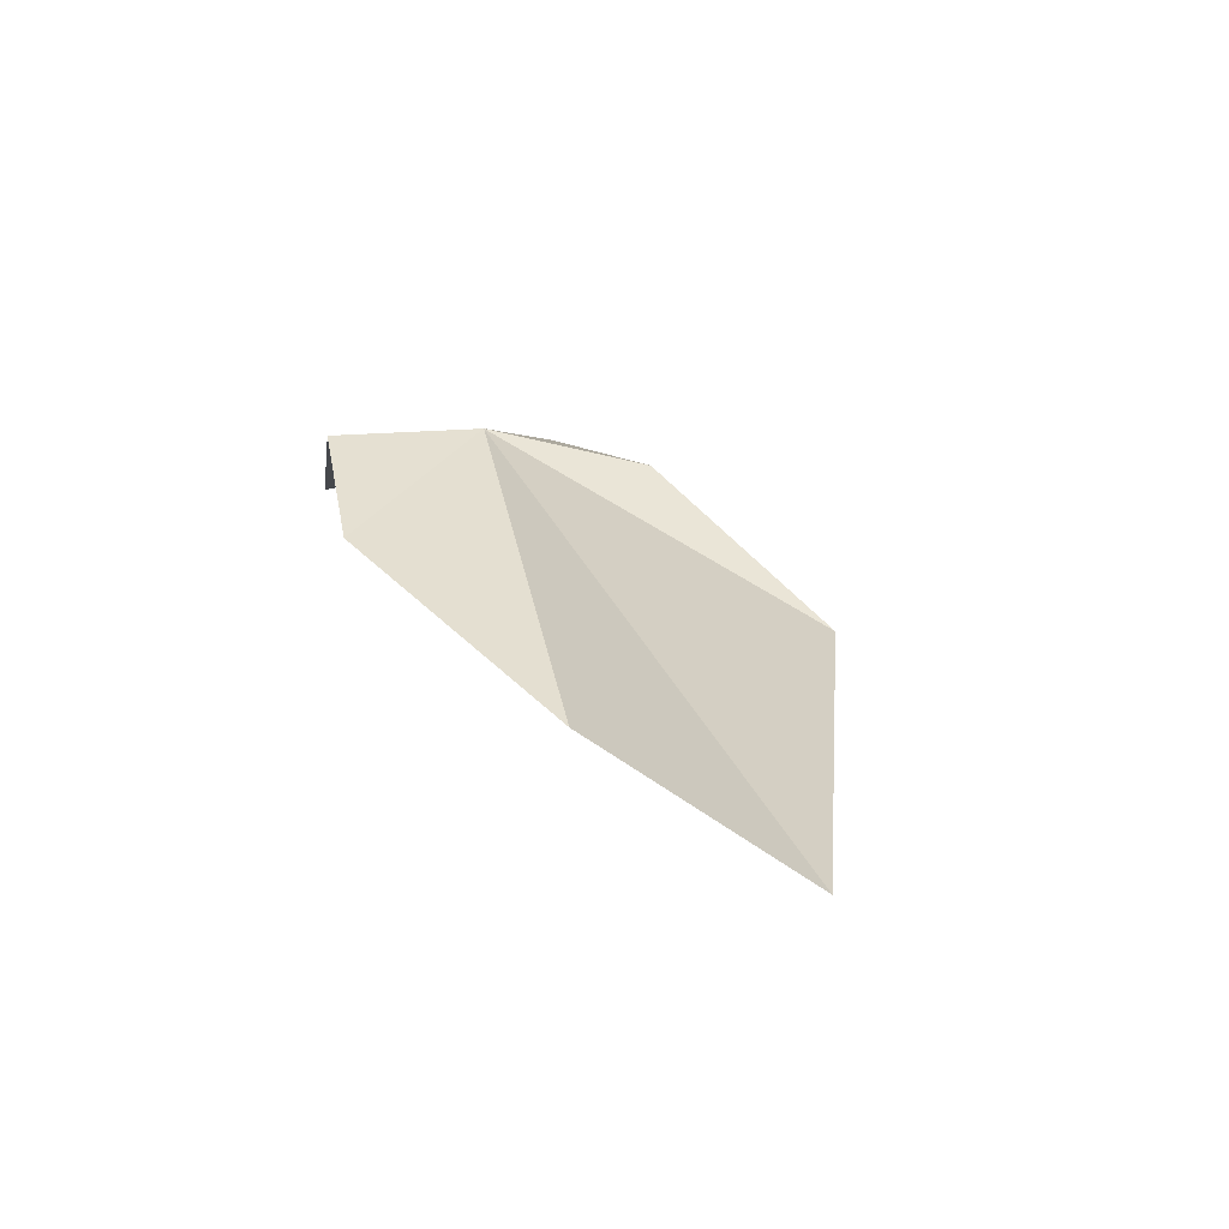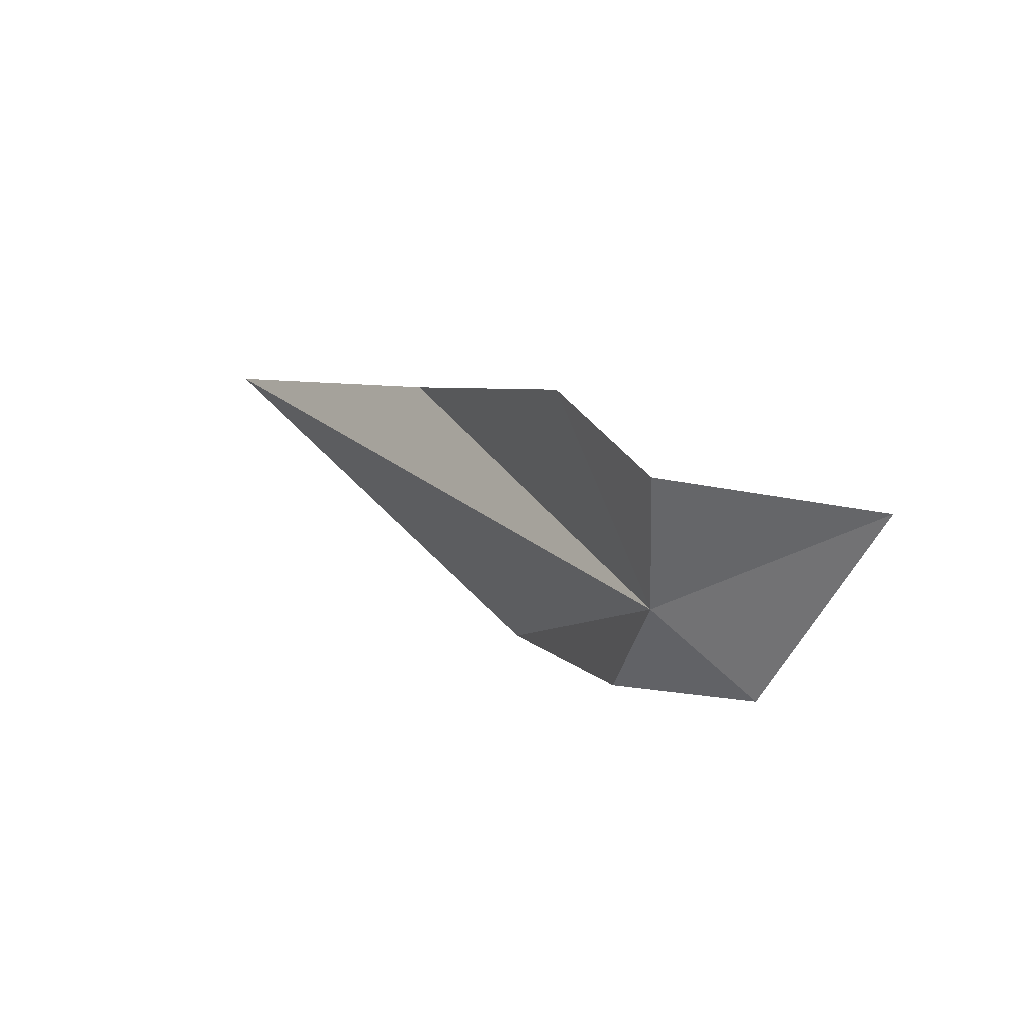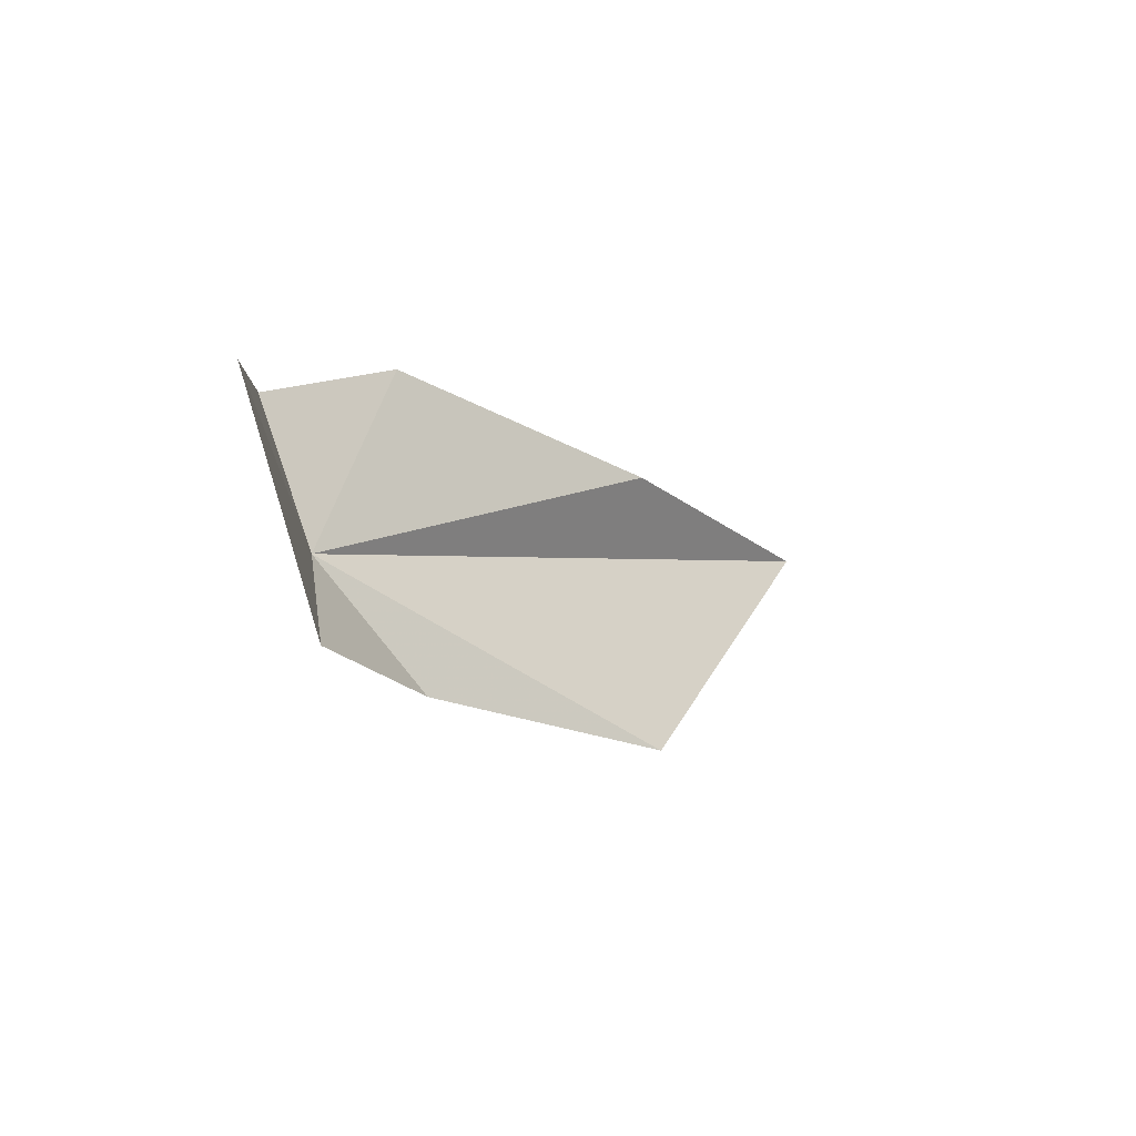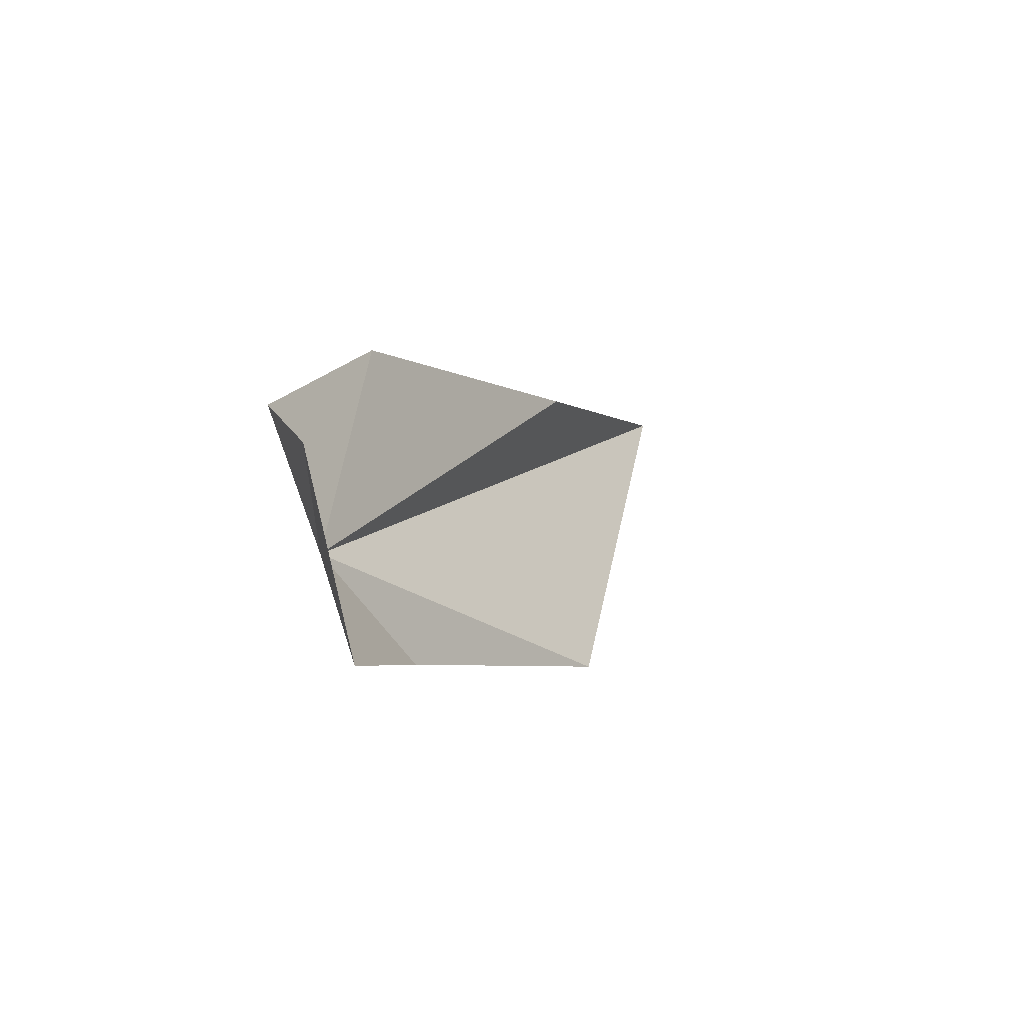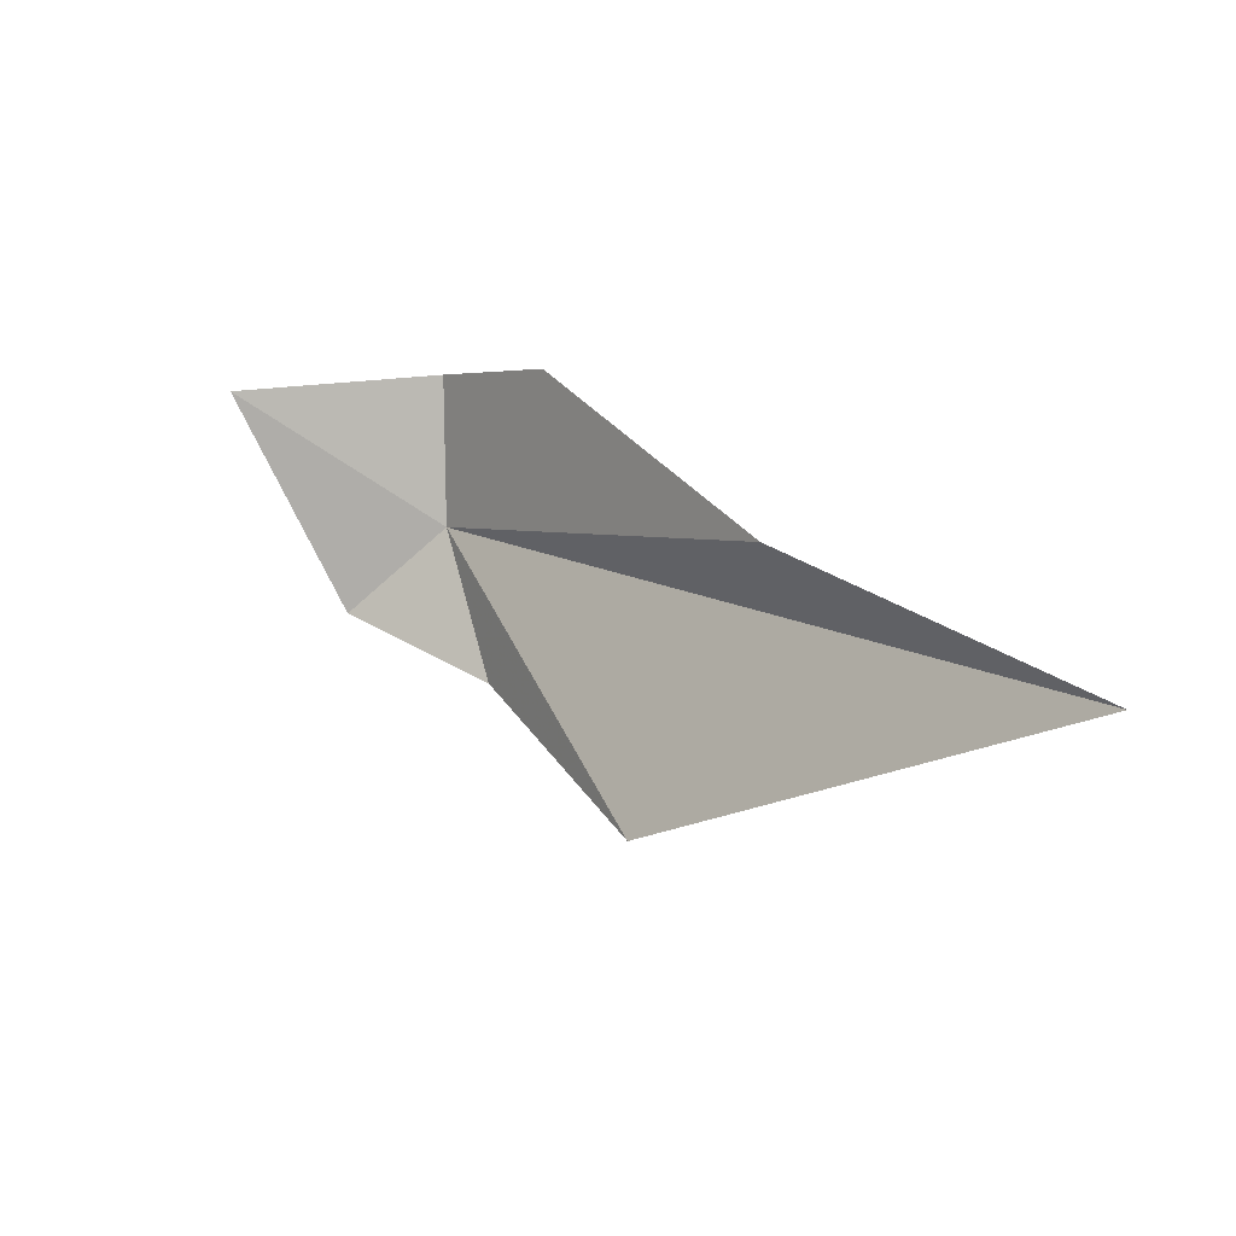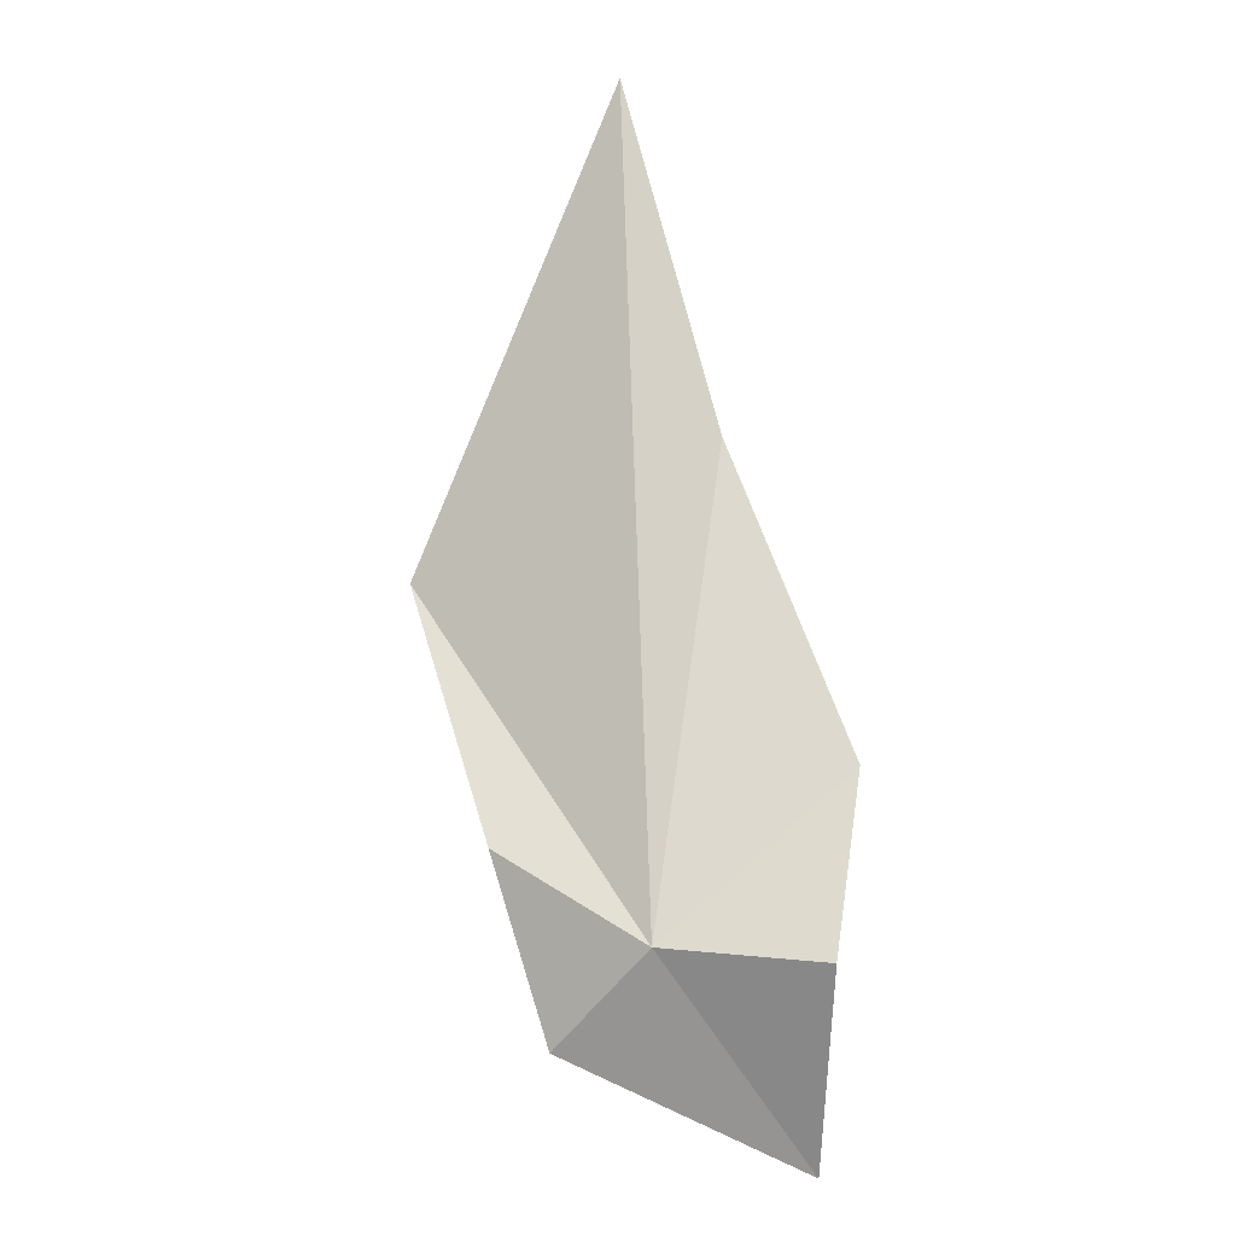
<metadata>
{"format":"obj","ext":"obj","renderer":"f3d","projection":"perspective","resolution":1024,"background":"white","views":[{"elev":51.4,"azim":62.0,"up":"+Y"},{"elev":16.6,"azim":-106.2,"up":"+Z"},{"elev":-7.8,"azim":-32.3,"up":"+Z"},{"elev":6.0,"azim":-43.2,"up":"+Z"},{"elev":24.8,"azim":64.9,"up":"+Z"},{"elev":53.8,"azim":-98.2,"up":"+Y"}]}
</metadata>
<code>
v 9.839 25.24 17.02
v 9.997 25.32 17.28
v 9.776 25.27 17.22
v 9.79 25.11 16.89
v 9.635 25 17.19
v 10 25.23 16.85
v 10.88 25.62 17.13
v 10.38 25.27 16.79
v 10.44 25.41 17.2
f 1 2 3
f 1 5 4
f 1 4 6
f 1 8 7
f 1 9 2
f 1 3 5
f 1 7 9
f 1 6 8

</code>
